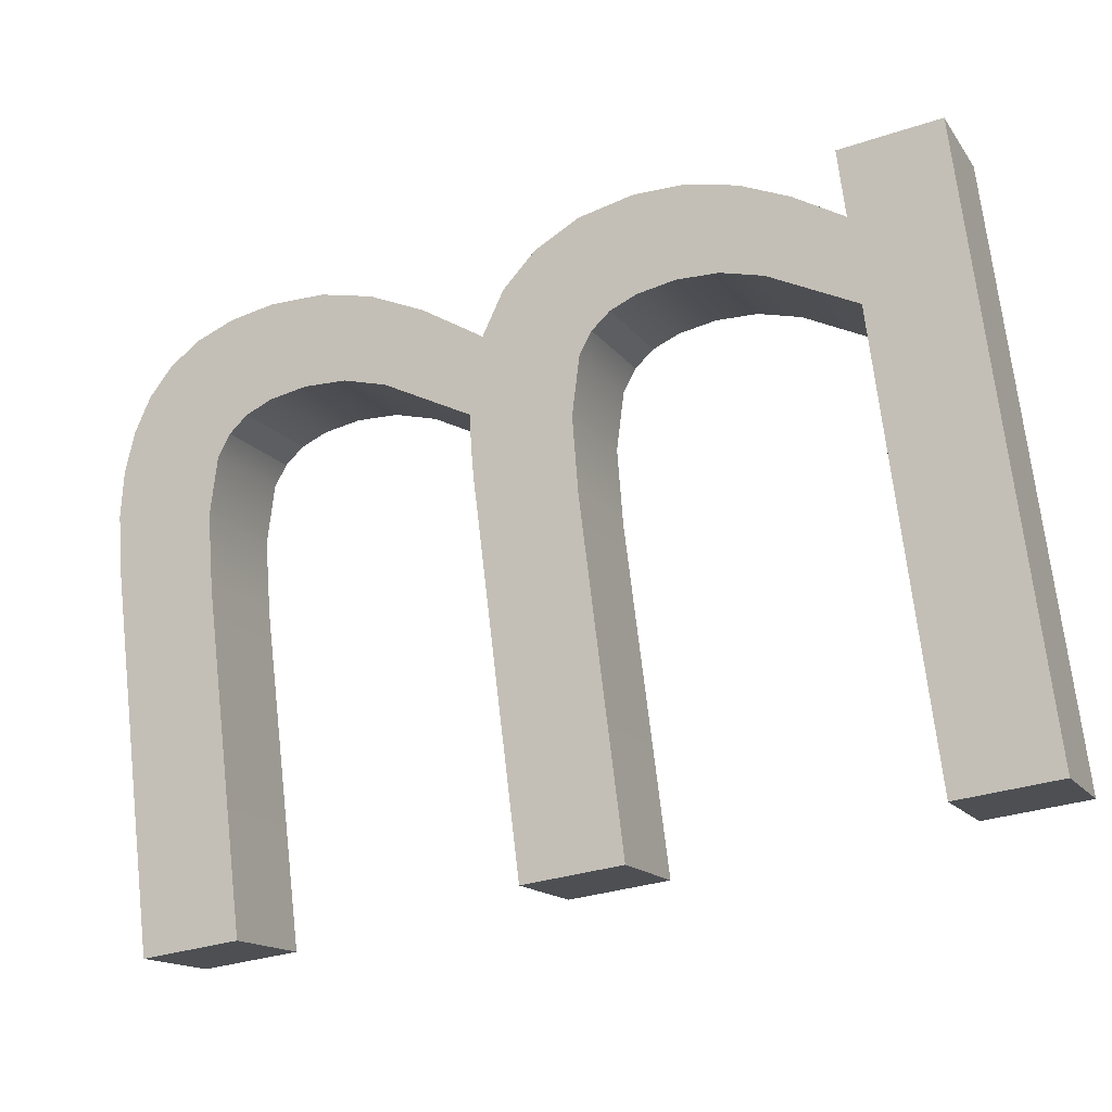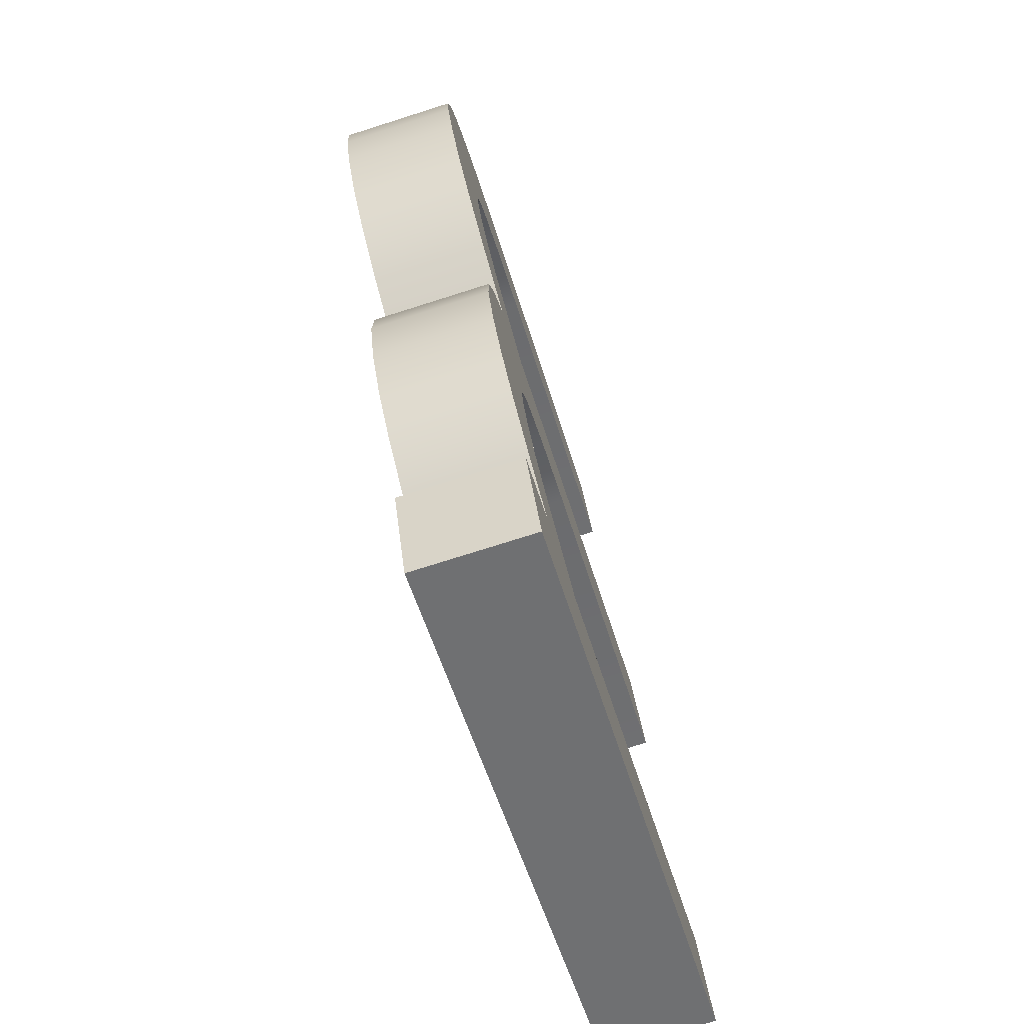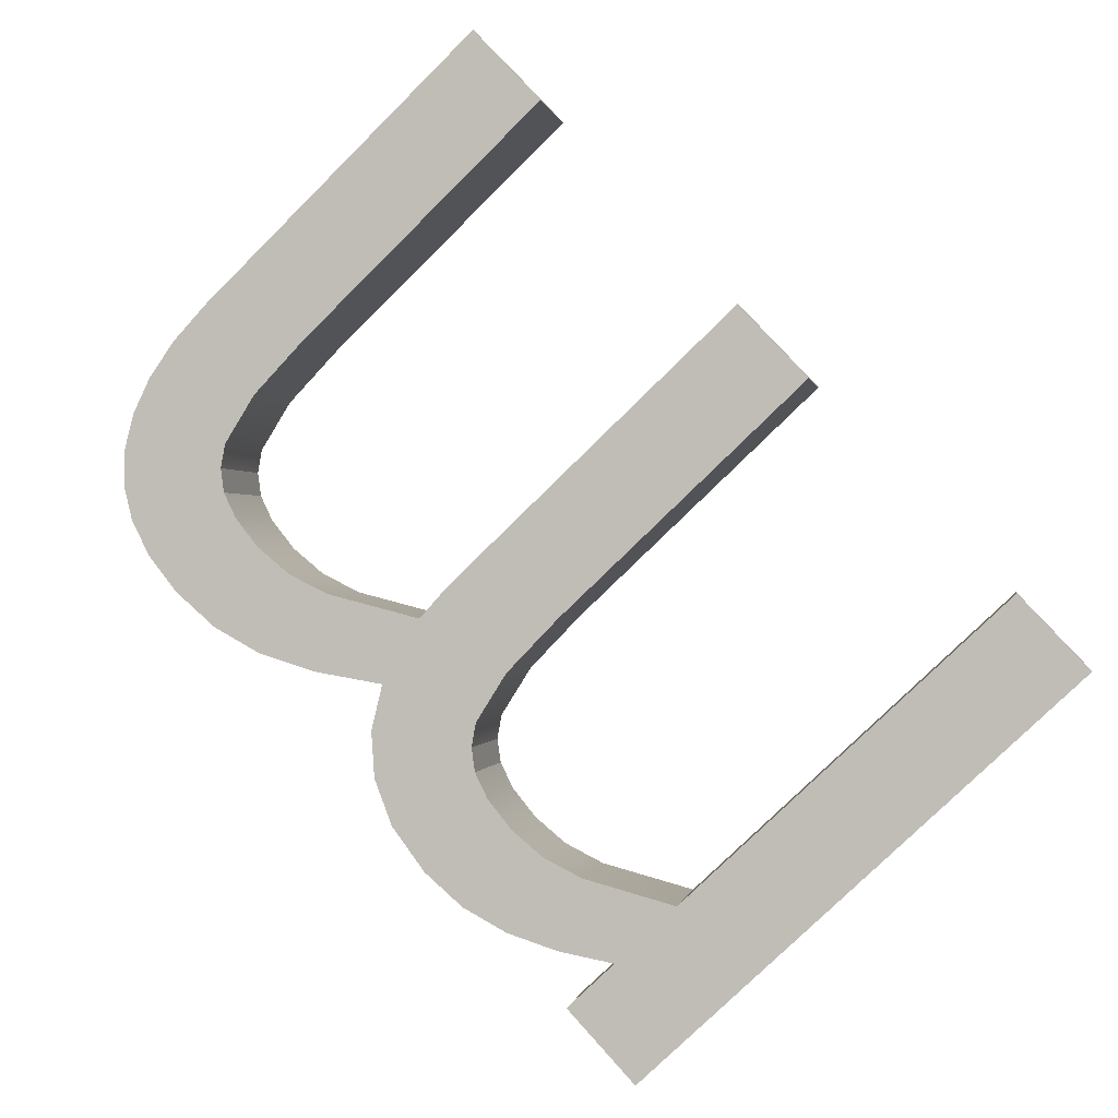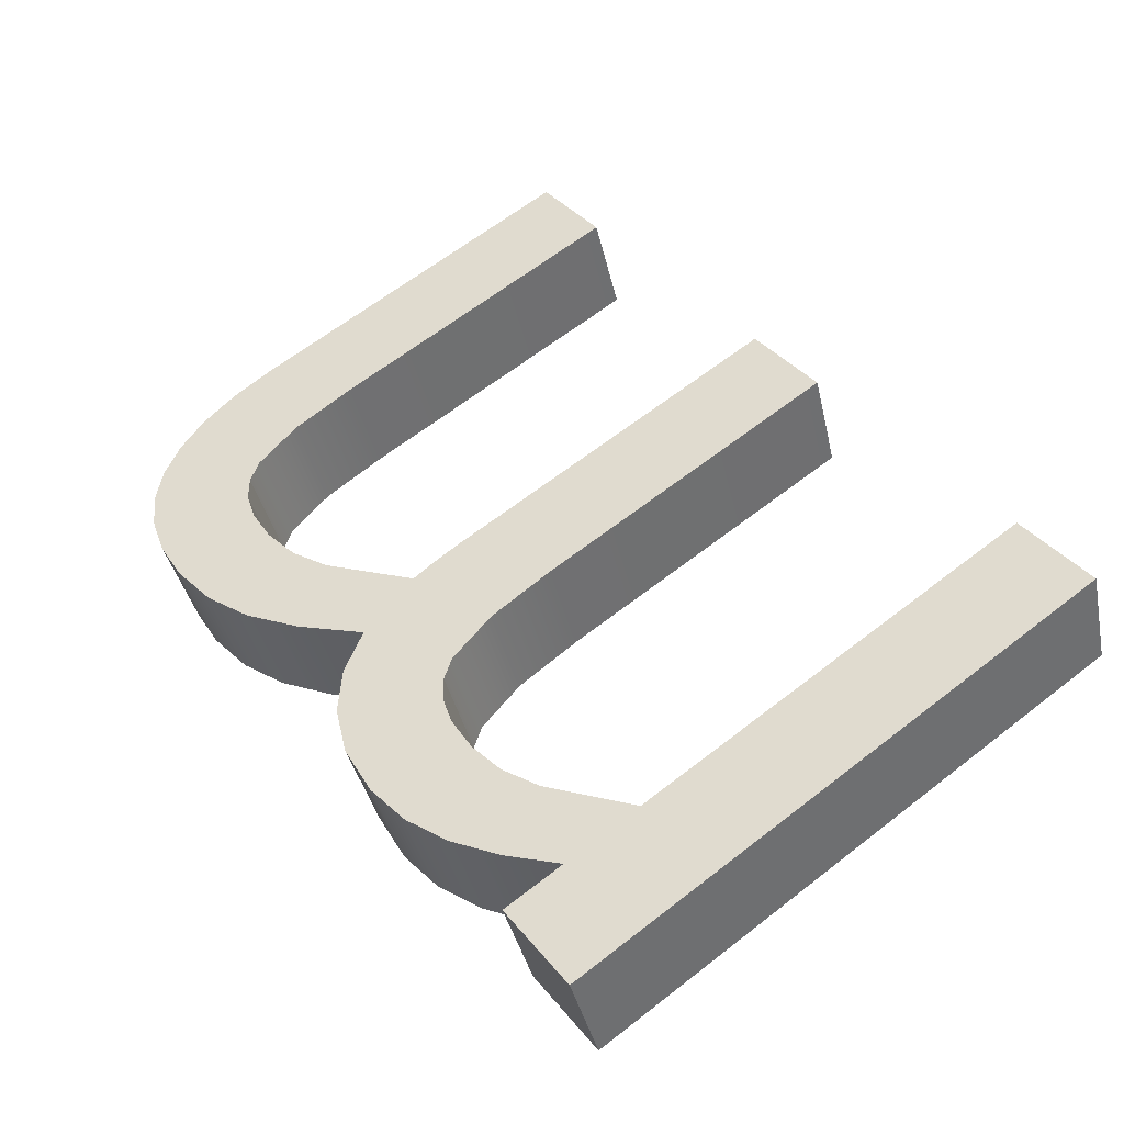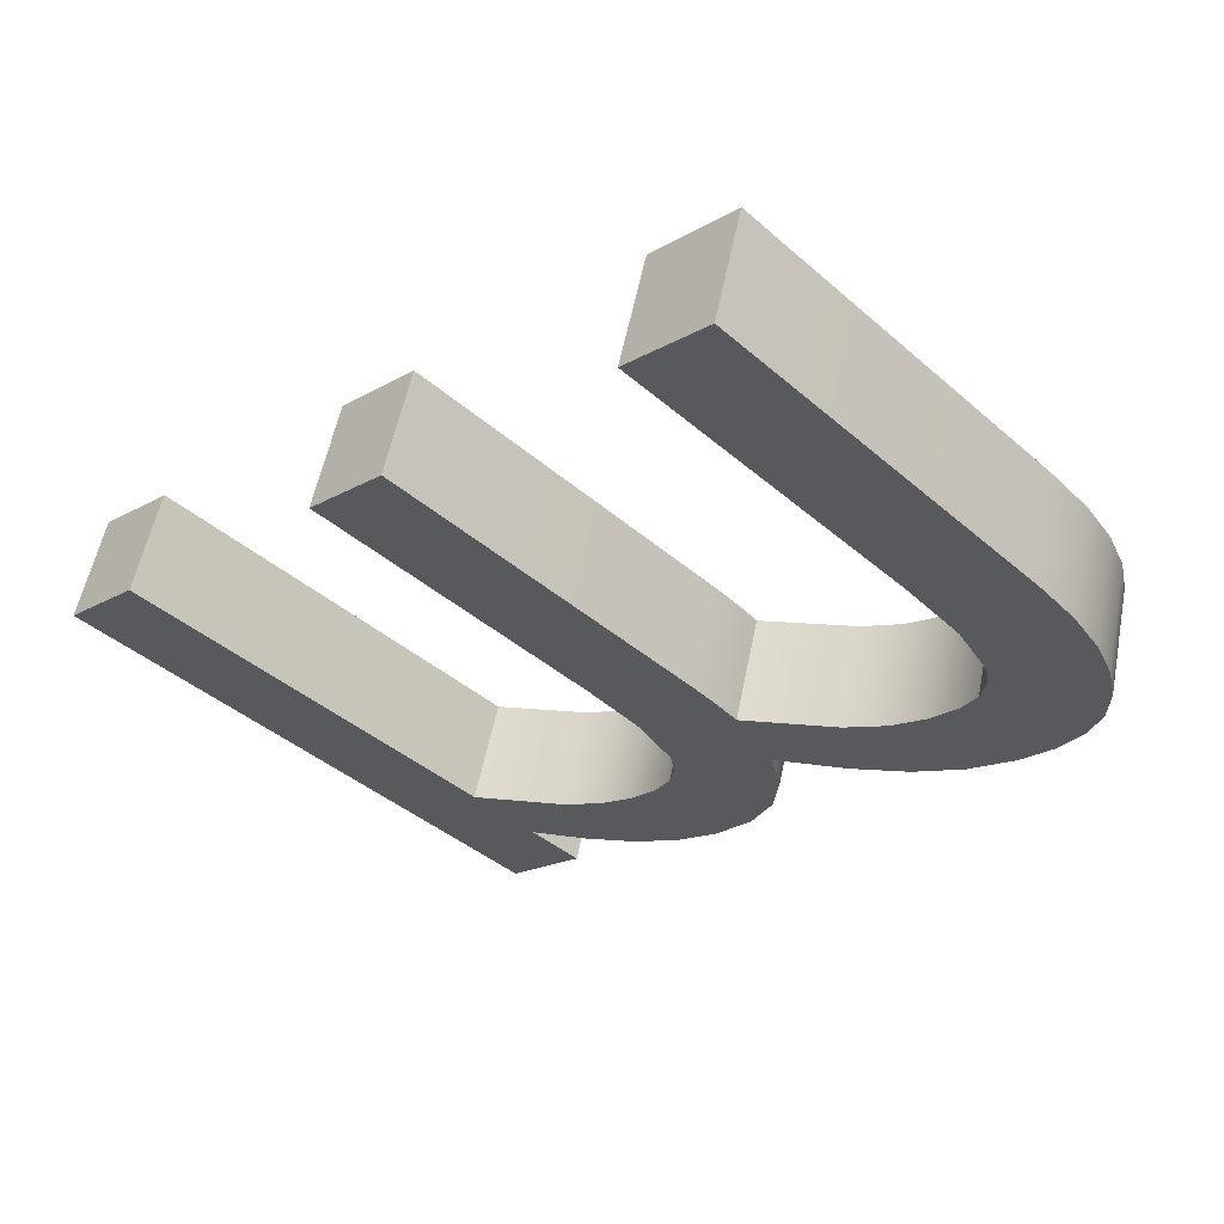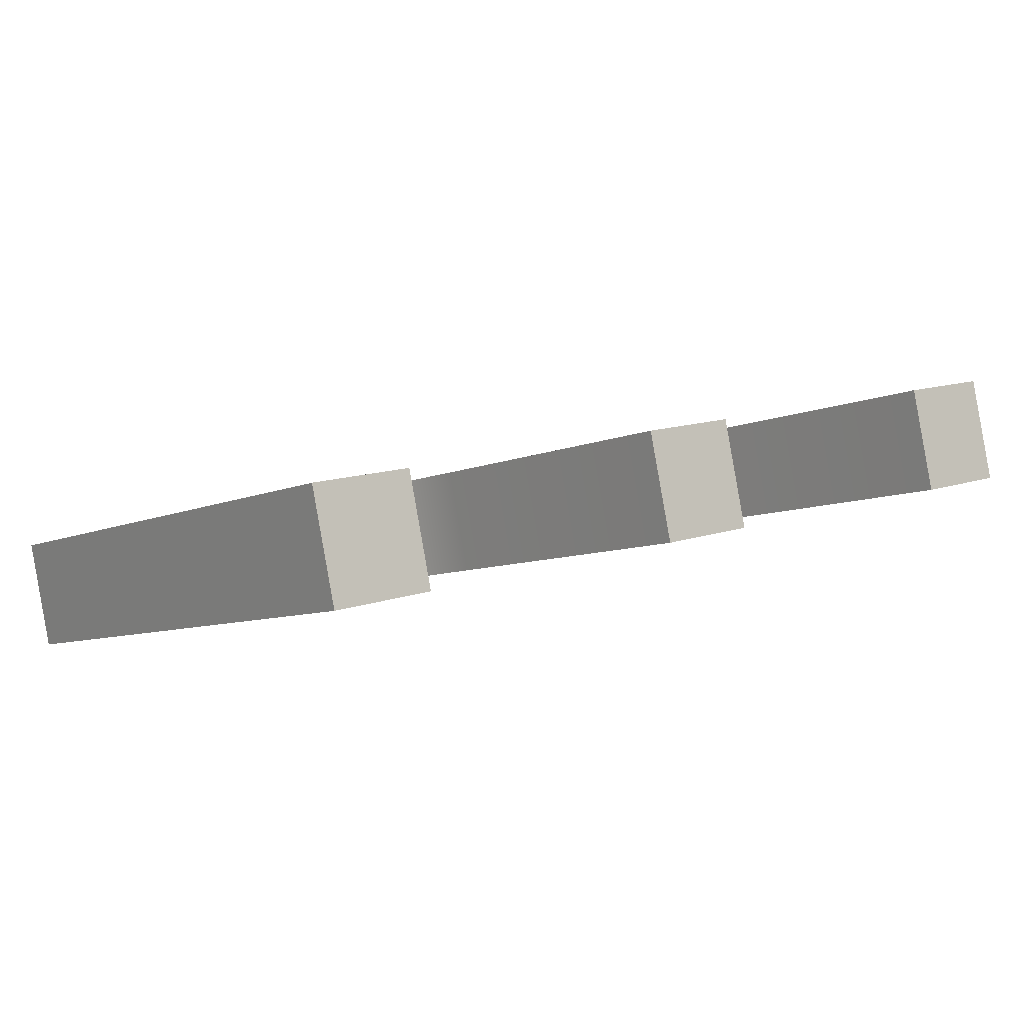
<metadata>
{"format":"obj","ext":"obj","renderer":"f3d","projection":"perspective","resolution":1024,"background":"white","views":[{"elev":-33.2,"azim":-155.6,"up":"+Y"},{"elev":35.6,"azim":-96.7,"up":"+Y"},{"elev":78.8,"azim":-132.2,"up":"+Z"},{"elev":38.3,"azim":-124.7,"up":"+Z"},{"elev":-19.3,"azim":46.7,"up":"+Z"},{"elev":13.0,"azim":-38.3,"up":"+Z"}]}
</metadata>
<code>
o mesh37/mesh37-geometry#mesh37-geometry
v 0.08409 -0.1784 -0.1955
v 0.08304 -0.1817 -0.1945
v 0.08243 -0.1797 -0.1951
v 0.08545 -0.1802 -0.195
v 0.08314 -0.1938 -0.191
v 0.08243 -0.1788 -0.1921
v 0.08561 -0.1776 -0.1957
v 0.08304 -0.1808 -0.1915
v 0.08168 -0.1785 -0.1954
v 0.08311 -0.1825 -0.1943
v 0.08409 -0.1776 -0.1925
v 0.08666 -0.1798 -0.1951
v 0.08545 -0.1793 -0.192
v 0.08311 -0.1816 -0.1913
v 0.08062 -0.1777 -0.1957
v 0.08314 -0.1834 -0.194
v 0.08168 -0.1777 -0.1924
v 0.08561 -0.1767 -0.1927
v 0.08709 -0.1772 -0.1958
v 0.08666 -0.1789 -0.1921
v 0.08314 -0.193 -0.188
v 0.08027 -0.1938 -0.191
v 0.08062 -0.1768 -0.1927
v 0.08314 -0.1825 -0.191
v 0.08709 -0.1763 -0.1928
v 0.08787 -0.1796 -0.1951
v 0.08027 -0.1845 -0.1937
v 0.07927 -0.1763 -0.1928
v 0.08868 -0.177 -0.1959
v 0.08787 -0.1787 -0.1921
v 0.08017 -0.1825 -0.1943
v 0.08027 -0.193 -0.188
v 0.07927 -0.1772 -0.1958
v 0.07933 -0.1795 -0.1919
v 0.08027 -0.1836 -0.1907
v 0.08868 -0.1761 -0.1929
v 0.08896 -0.1797 -0.1951
v 0.07975 -0.1809 -0.1948
v 0.07933 -0.1803 -0.1949
v 0.07766 -0.1761 -0.1929
v 0.07874 -0.1791 -0.192
v 0.07975 -0.18 -0.1918
v 0.08017 -0.1816 -0.1913
v 0.08999 -0.1771 -0.1959
v 0.08896 -0.1788 -0.1921
v 0.07874 -0.1799 -0.195
v 0.07766 -0.177 -0.1959
v 0.07794 -0.1788 -0.1921
v 0.08999 -0.1762 -0.1929
v 0.08976 -0.1799 -0.195
v 0.08976 -0.1791 -0.192
v 0.07794 -0.1797 -0.1951
v 0.07619 -0.1763 -0.1928
v 0.07685 -0.1787 -0.1921
v 0.09112 -0.1765 -0.1928
v 0.09034 -0.1803 -0.1949
v 0.07685 -0.1796 -0.1951
v 0.07619 -0.1772 -0.1958
v 0.09112 -0.1774 -0.1958
v 0.09034 -0.1795 -0.1919
v 0.07481 -0.1776 -0.1957
v 0.07567 -0.1789 -0.1921
v 0.07567 -0.1798 -0.1951
v 0.09206 -0.1779 -0.1956
v 0.09077 -0.18 -0.1917
v 0.09077 -0.1809 -0.1948
v 0.07481 -0.1767 -0.1927
v 0.09206 -0.177 -0.1926
v 0.09119 -0.1825 -0.1943
v 0.09119 -0.1816 -0.1913
v 0.07347 -0.1774 -0.1925
v 0.07449 -0.1802 -0.195
v 0.07449 -0.1793 -0.192
v 0.09282 -0.1786 -0.1954
v 0.09129 -0.1845 -0.1937
v 0.07347 -0.1783 -0.1955
v 0.09129 -0.1836 -0.1907
v 0.09282 -0.1778 -0.1924
v 0.09416 -0.1938 -0.191
v 0.09129 -0.1938 -0.191
v 0.07213 -0.1793 -0.1952
v 0.07213 -0.1784 -0.1922
v 0.07213 -0.1816 -0.1946
v 0.07213 -0.1807 -0.1915
v 0.09416 -0.193 -0.188
v 0.09341 -0.1787 -0.1921
v 0.09341 -0.1795 -0.1952
v 0.09129 -0.193 -0.188
v 0.09383 -0.1806 -0.1948
v 0.07213 -0.1775 -0.1958
v 0.07213 -0.1938 -0.191
v 0.07213 -0.1766 -0.1927
v 0.07213 -0.193 -0.188
v 0.09383 -0.1797 -0.1918
v 0.09416 -0.1832 -0.1941
v 0.09408 -0.1818 -0.1945
v 0.09408 -0.1809 -0.1915
v 0.09416 -0.1823 -0.1911
v 0.06926 -0.1766 -0.1927
v 0.06926 -0.1938 -0.191
v 0.06926 -0.1775 -0.1958
v 0.06926 -0.193 -0.188
f 1 2 3
f 2 1 4
f 3 2 1
f 4 1 2
f 5 3 2
f 2 3 5
f 6 1 3
f 3 1 6
f 4 1 7
f 7 1 4
f 4 8 2
f 2 8 4
f 5 9 3
f 3 9 5
f 5 2 10
f 10 2 5
f 1 6 11
f 11 6 1
f 9 6 3
f 3 6 9
f 11 7 1
f 1 7 11
f 4 7 12
f 12 7 4
f 8 4 13
f 13 4 8
f 14 2 8
f 8 2 14
f 5 15 9
f 9 15 5
f 2 14 10
f 10 14 2
f 5 10 16
f 16 10 5
f 8 11 6
f 6 11 8
f 6 9 17
f 17 9 6
f 7 11 18
f 18 11 7
f 12 7 19
f 19 7 12
f 20 4 12
f 12 4 20
f 4 20 13
f 13 20 4
f 11 8 13
f 13 8 11
f 8 21 14
f 14 21 8
f 22 15 5
f 5 15 22
f 23 9 15
f 15 9 23
f 24 10 14
f 14 10 24
f 10 24 16
f 16 24 10
f 16 21 5
f 5 21 16
f 6 21 8
f 8 21 6
f 9 23 17
f 17 23 9
f 17 21 6
f 6 21 17
f 11 13 18
f 18 13 11
f 25 7 18
f 18 7 25
f 7 25 19
f 19 25 7
f 12 19 26
f 26 19 12
f 26 20 12
f 12 20 26
f 18 13 20
f 20 13 18
f 14 21 24
f 24 21 14
f 27 15 22
f 22 15 27
f 21 22 5
f 5 22 21
f 15 28 23
f 23 28 15
f 21 16 24
f 24 16 21
f 23 21 17
f 17 21 23
f 18 20 25
f 25 20 18
f 25 29 19
f 19 29 25
f 26 19 29
f 29 19 26
f 20 26 30
f 30 26 20
f 31 15 27
f 27 15 31
f 32 27 22
f 22 27 32
f 22 21 32
f 32 21 22
f 28 15 33
f 33 15 28
f 28 34 23
f 23 34 28
f 35 21 23
f 23 21 35
f 25 20 30
f 30 20 25
f 29 25 36
f 36 25 29
f 26 29 37
f 37 29 26
f 37 30 26
f 26 30 37
f 38 15 31
f 31 15 38
f 35 31 27
f 27 31 35
f 27 32 35
f 35 32 27
f 21 35 32
f 32 35 21
f 39 33 15
f 15 33 39
f 33 40 28
f 28 40 33
f 28 41 34
f 34 41 28
f 23 34 42
f 42 34 23
f 23 43 35
f 35 43 23
f 25 30 36
f 36 30 25
f 36 44 29
f 29 44 36
f 37 29 44
f 44 29 37
f 30 37 45
f 45 37 30
f 39 15 38
f 38 15 39
f 43 38 31
f 31 38 43
f 31 35 43
f 43 35 31
f 46 33 39
f 39 33 46
f 40 33 47
f 47 33 40
f 40 48 28
f 28 48 40
f 28 48 41
f 41 48 28
f 46 34 41
f 41 34 46
f 39 42 34
f 34 42 39
f 23 42 43
f 43 42 23
f 36 30 45
f 45 30 36
f 44 36 49
f 49 36 44
f 37 44 50
f 50 44 37
f 37 51 45
f 45 51 37
f 42 39 38
f 38 39 42
f 38 43 42
f 42 43 38
f 52 33 46
f 46 33 52
f 34 46 39
f 39 46 34
f 52 47 33
f 33 47 52
f 47 53 40
f 40 53 47
f 40 54 48
f 48 54 40
f 48 46 41
f 41 46 48
f 36 45 49
f 49 45 36
f 55 44 49
f 49 44 55
f 50 44 56
f 56 44 50
f 51 37 50
f 50 37 51
f 49 45 51
f 51 45 49
f 46 48 52
f 52 48 46
f 57 47 52
f 52 47 57
f 53 47 58
f 58 47 53
f 53 54 40
f 40 54 53
f 57 48 54
f 54 48 57
f 44 55 59
f 59 55 44
f 49 60 55
f 55 60 49
f 56 44 59
f 59 44 56
f 56 51 50
f 50 51 56
f 49 51 60
f 60 51 49
f 48 57 52
f 52 57 48
f 57 58 47
f 47 58 57
f 61 53 58
f 58 53 61
f 53 62 54
f 54 62 53
f 54 63 57
f 57 63 54
f 55 64 59
f 59 64 55
f 55 60 65
f 65 60 55
f 56 59 66
f 66 59 56
f 51 56 60
f 60 56 51
f 63 58 57
f 57 58 63
f 53 61 67
f 67 61 53
f 63 61 58
f 58 61 63
f 67 62 53
f 53 62 67
f 63 54 62
f 62 54 63
f 64 55 68
f 68 55 64
f 69 59 64
f 64 59 69
f 56 65 60
f 60 65 56
f 55 65 70
f 70 65 55
f 66 59 69
f 69 59 66
f 65 56 66
f 66 56 65
f 61 71 67
f 67 71 61
f 72 61 63
f 63 61 72
f 67 73 62
f 62 73 67
f 62 72 63
f 63 72 62
f 55 70 68
f 68 70 55
f 68 74 64
f 64 74 68
f 69 64 75
f 75 64 69
f 66 70 65
f 65 70 66
f 70 66 69
f 69 66 70
f 71 61 76
f 76 61 71
f 71 73 67
f 67 73 71
f 72 76 61
f 61 76 72
f 72 62 73
f 73 62 72
f 68 70 77
f 77 70 68
f 74 68 78
f 78 68 74
f 79 64 74
f 74 64 79
f 75 64 80
f 80 64 75
f 77 69 75
f 75 69 77
f 69 77 70
f 70 77 69
f 81 71 76
f 76 71 81
f 82 73 71
f 71 73 82
f 83 76 72
f 72 76 83
f 84 72 73
f 73 72 84
f 77 85 68
f 68 85 77
f 68 85 78
f 78 85 68
f 86 74 78
f 78 74 86
f 80 64 79
f 79 64 80
f 79 74 87
f 87 74 79
f 88 75 80
f 80 75 88
f 75 88 77
f 77 88 75
f 71 81 82
f 82 81 71
f 76 83 81
f 81 83 76
f 73 82 84
f 84 82 73
f 72 84 83
f 83 84 72
f 85 77 88
f 88 77 85
f 78 85 86
f 86 85 78
f 74 86 87
f 87 86 74
f 85 80 79
f 79 80 85
f 79 87 89
f 89 87 79
f 80 85 88
f 88 85 80
f 90 82 81
f 81 82 90
f 91 81 83
f 83 81 91
f 92 84 82
f 82 84 92
f 93 83 84
f 84 83 93
f 86 85 94
f 94 85 86
f 94 87 86
f 86 87 94
f 95 85 79
f 79 85 95
f 87 94 89
f 89 94 87
f 79 89 96
f 96 89 79
f 82 90 92
f 92 90 82
f 91 90 81
f 81 90 91
f 83 93 91
f 91 93 83
f 92 93 84
f 84 93 92
f 94 85 97
f 97 85 94
f 85 95 98
f 98 95 85
f 79 96 95
f 95 96 79
f 97 89 94
f 94 89 97
f 89 97 96
f 96 97 89
f 90 99 92
f 92 99 90
f 100 90 91
f 91 90 100
f 93 100 91
f 91 100 93
f 99 93 92
f 92 93 99
f 97 85 98
f 98 85 97
f 96 98 95
f 95 98 96
f 98 96 97
f 97 96 98
f 99 90 101
f 101 90 99
f 90 100 101
f 101 100 90
f 100 93 102
f 102 93 100
f 93 99 102
f 102 99 93
f 101 102 99
f 99 102 101
f 102 101 100
f 100 101 102

</code>
